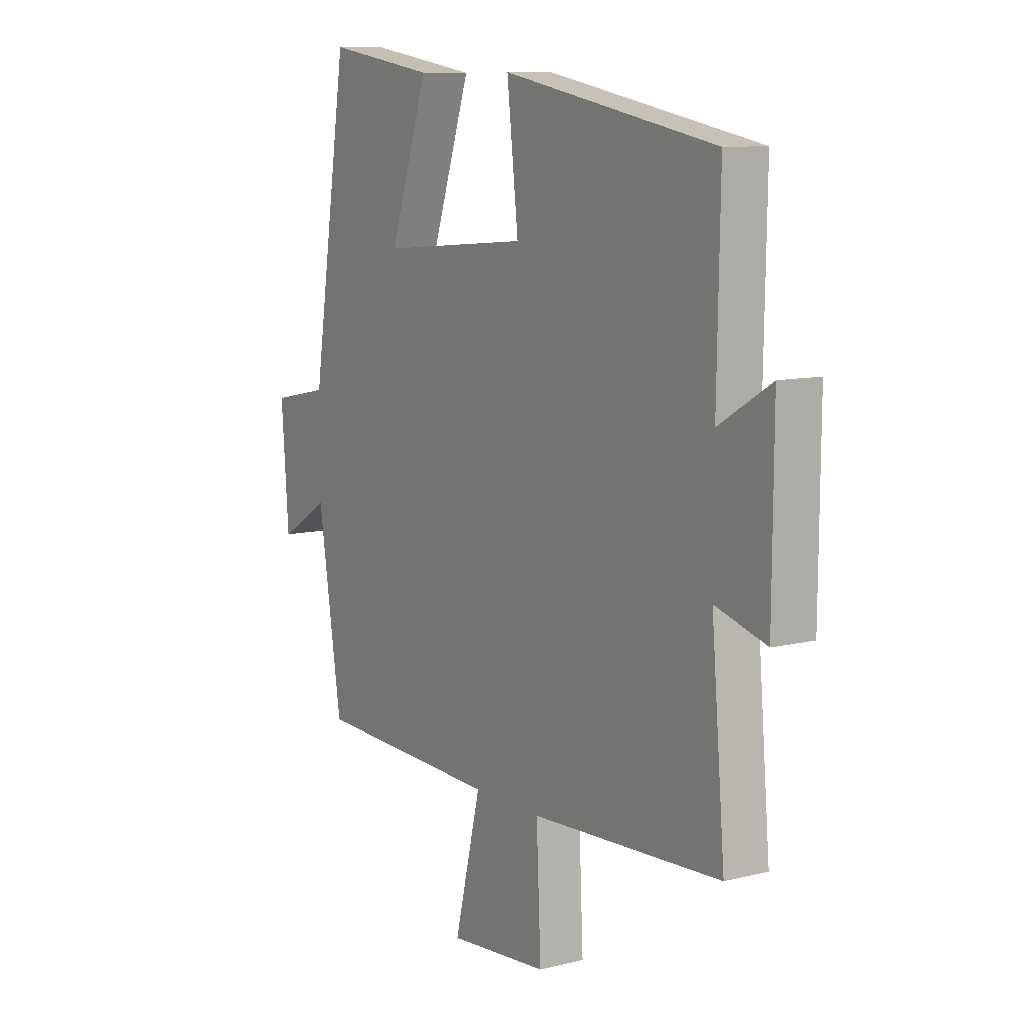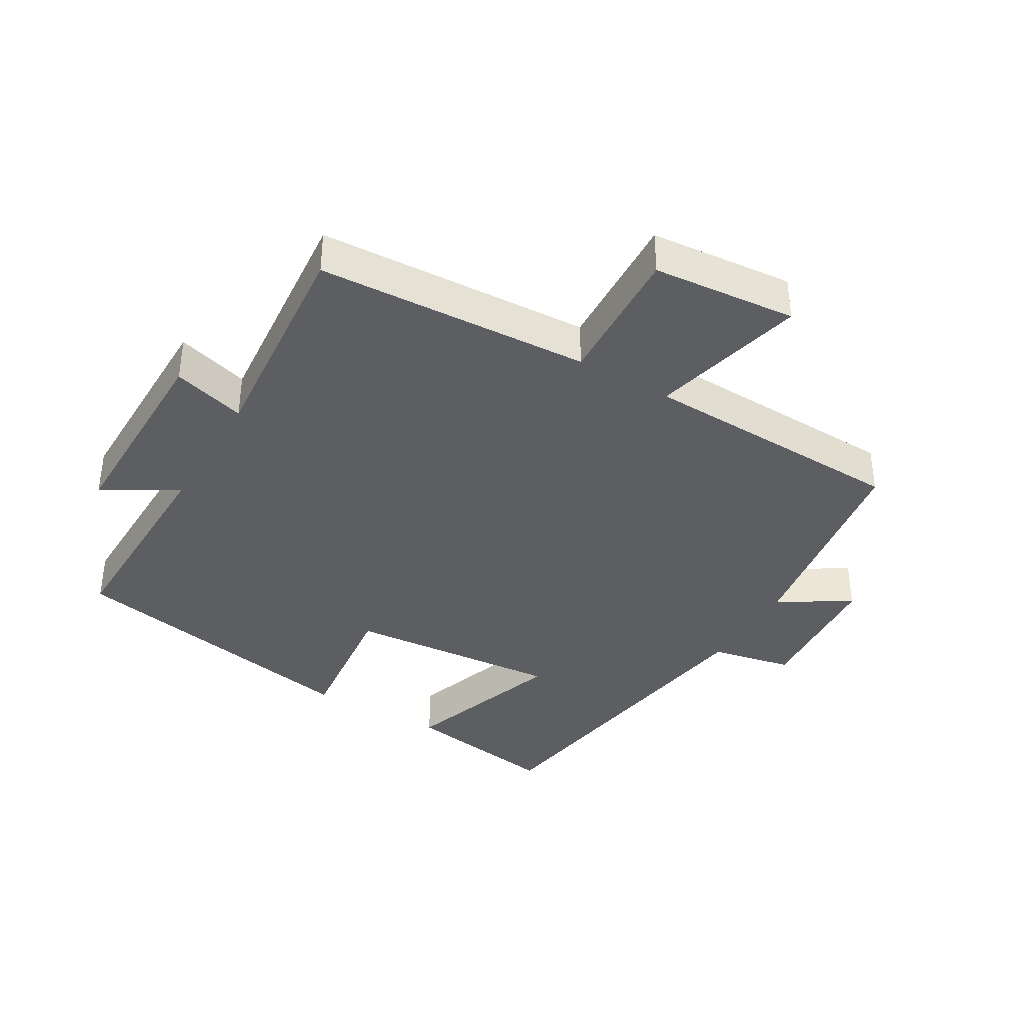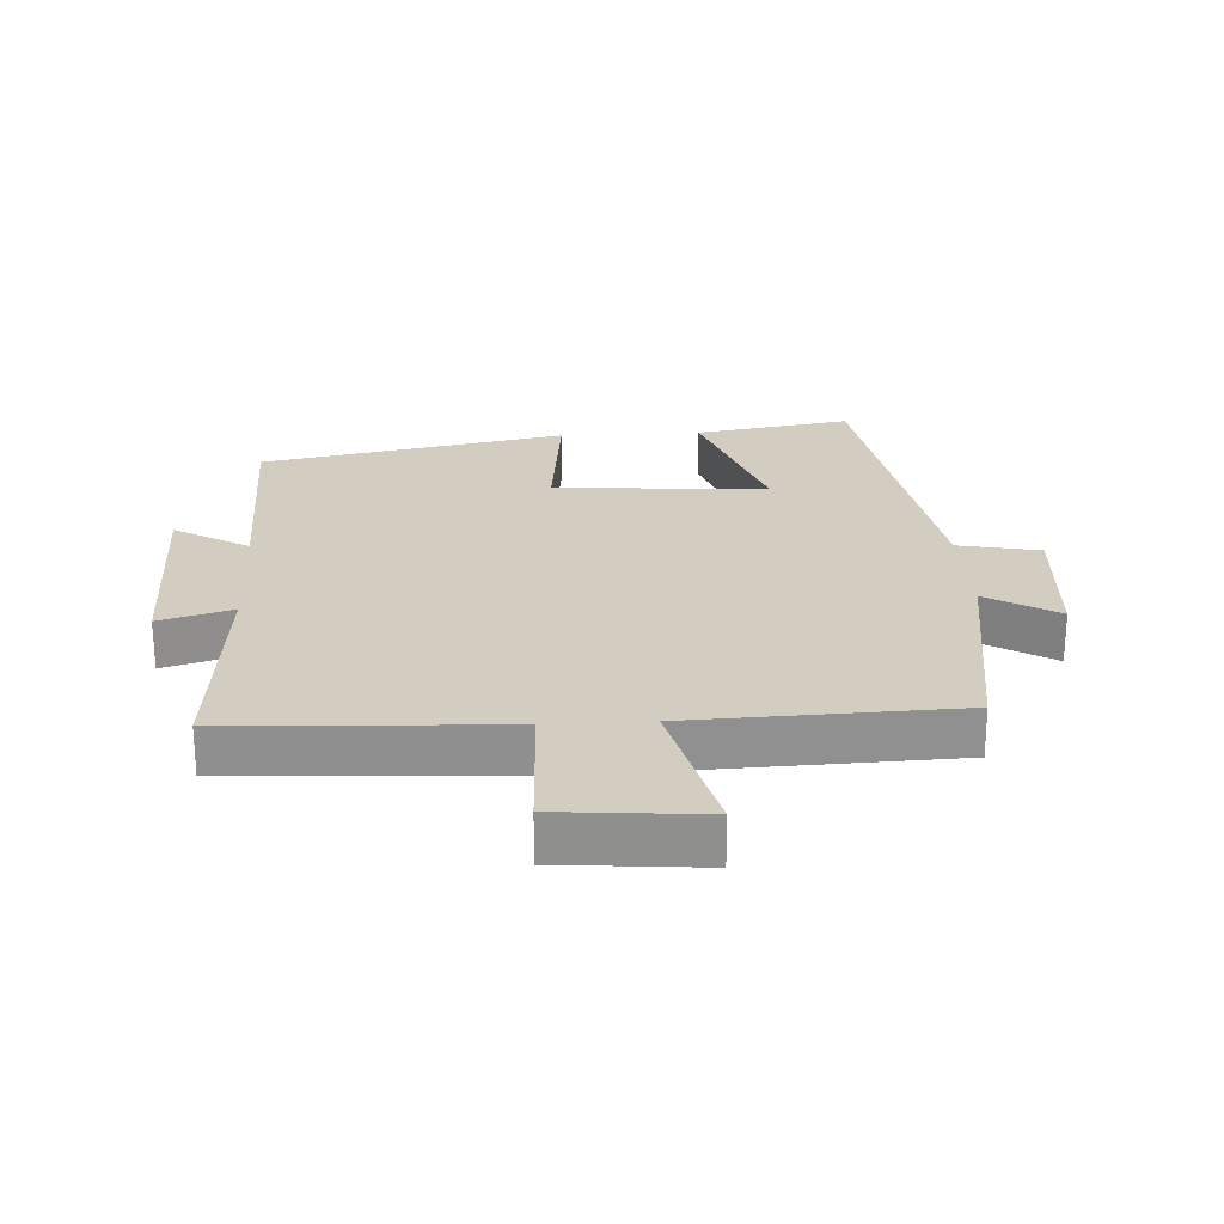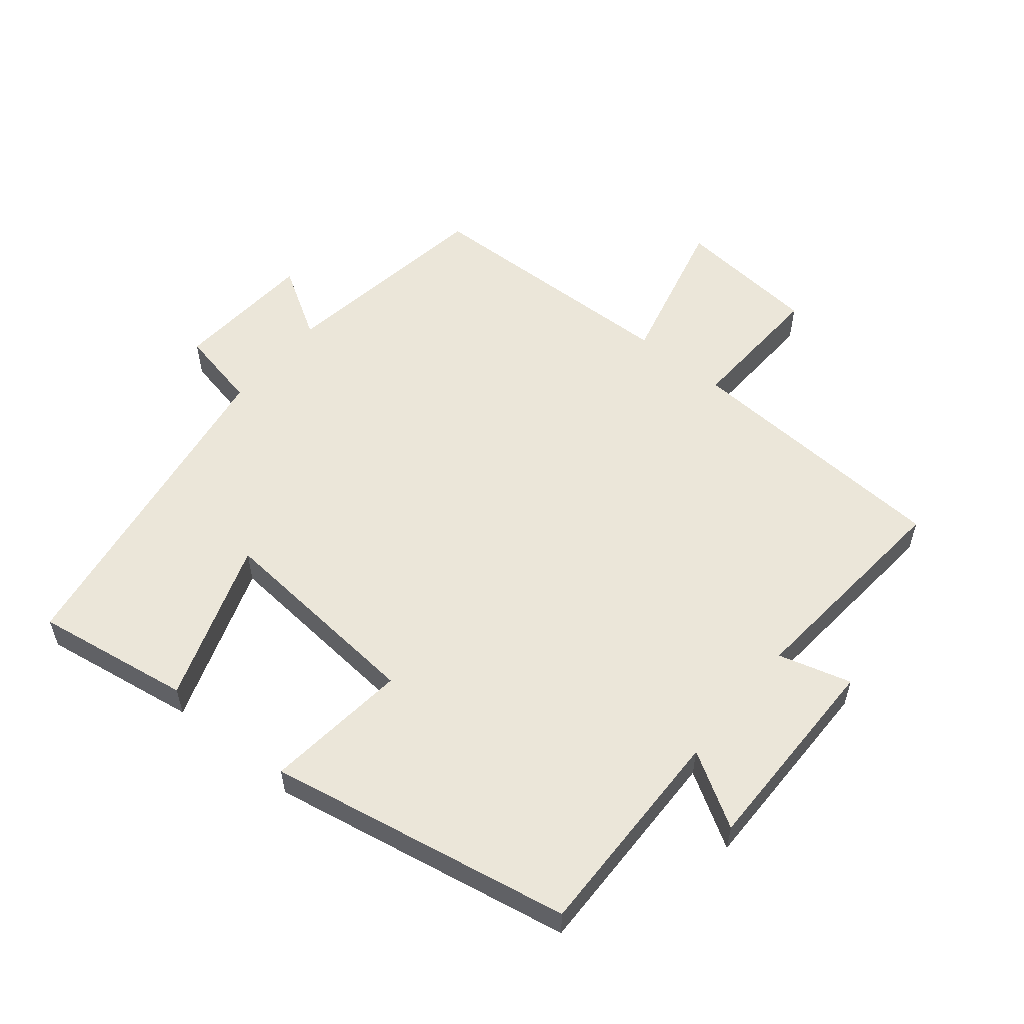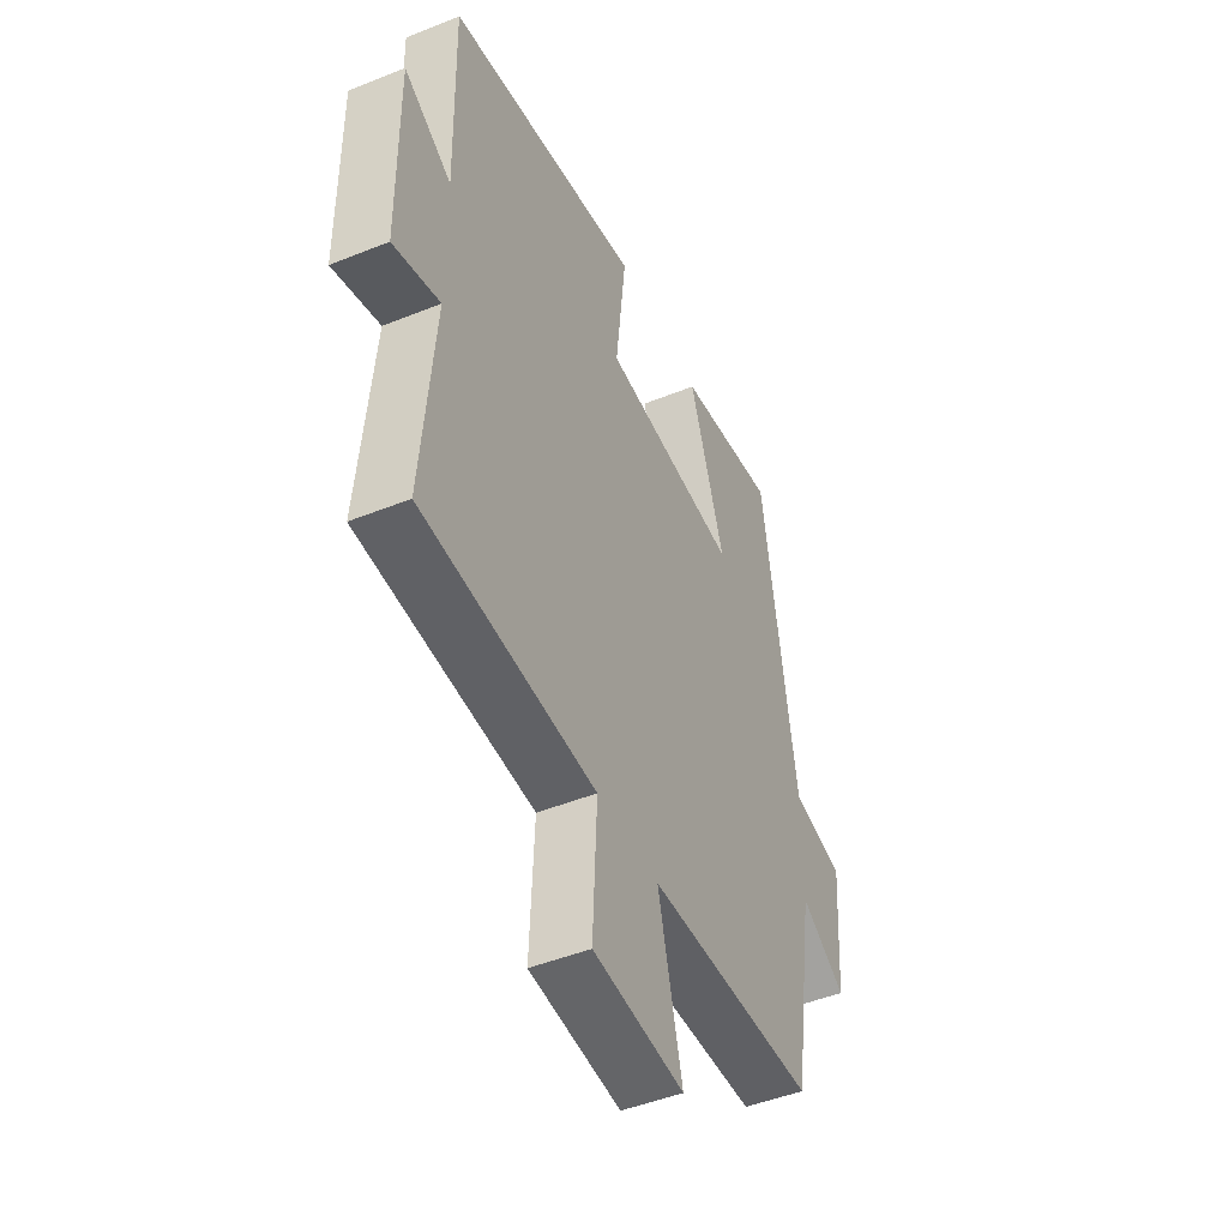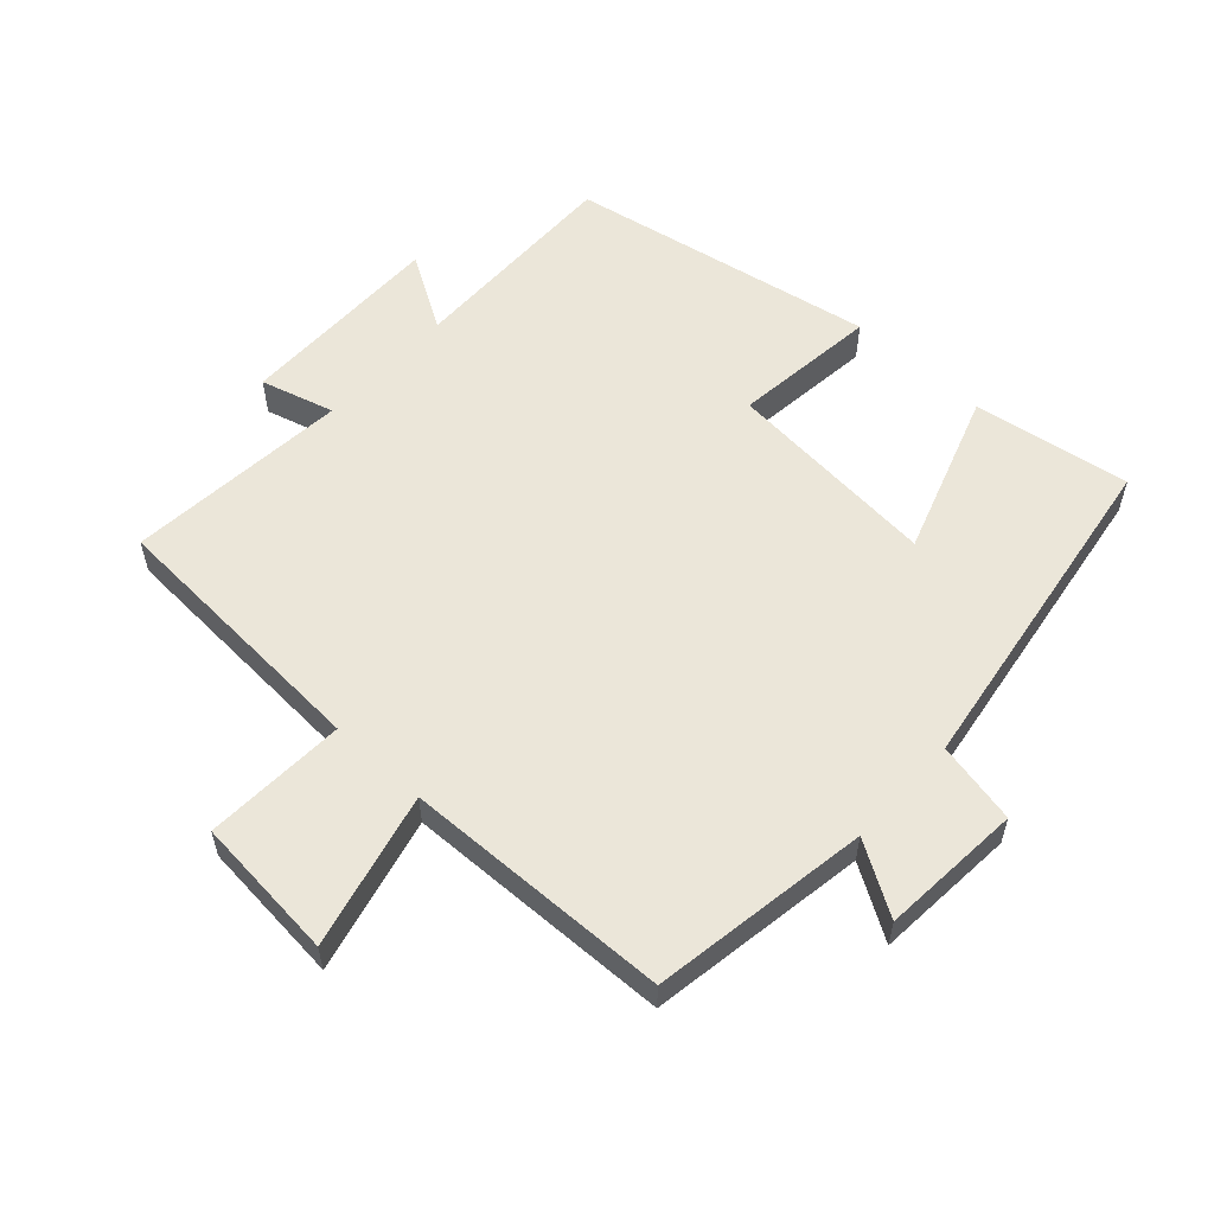
<metadata>
{"format":"obj","ext":"obj","renderer":"f3d","projection":"perspective","resolution":1024,"background":"white","views":[{"elev":9.8,"azim":57.4,"up":"+Z"},{"elev":-38.1,"azim":149.5,"up":"+Y"},{"elev":24.6,"azim":176.5,"up":"+Y"},{"elev":56.1,"azim":39.3,"up":"+Y"},{"elev":-47.0,"azim":114.6,"up":"+Z"},{"elev":57.0,"azim":-137.4,"up":"+Y"}]}
</metadata>
<code>
v -0.448 0.07 -0.487
v -0.5 0.07 -0.154
v -0.609 0.07 -0.22
v -0.625 0.07 -0.004
v -0.5 0.07 0.022
v -0.42 0.07 0.538
v -0.18 0.07 0.5
v -0.265 0.07 0.251
v 0.063 0.07 0.279
v 0.038 0.07 0.5
v 0.506 0.07 0.412
v 0.5 0.07 0.08
v 0.614 0.07 0.148
v 0.612 0.07 -0.168
v 0.5 0.07 -0.136
v 0.53 0.07 -0.477
v 0.112 0.07 -0.5
v 0.122 0.07 -0.717
v -0.098 0.07 -0.737
v -0.04 0.07 -0.5
v -0.448 0 -0.487
v -0.5 0 -0.154
v -0.609 0 -0.22
v -0.625 0 -0.004
v -0.5 0 0.022
v -0.42 0 0.538
v -0.18 0 0.5
v -0.265 0 0.251
v 0.063 0 0.279
v 0.038 0 0.5
v 0.506 0 0.412
v 0.5 0 0.08
v 0.614 0 0.148
v 0.612 0 -0.168
v 0.5 0 -0.136
v 0.53 0 -0.477
v 0.112 0 -0.5
v 0.122 0 -0.717
v -0.098 0 -0.737
v -0.04 0 -0.5
f 17 18 19 20
f 15 16 17 20
f 15 20 1 2
f 12 13 14 15
f 12 15 2
f 9 10 11 12
f 8 9 12 2
f 5 6 7 8
f 5 8 2 3
f 3 4 5
f 40 39 38 37
f 40 37 36 35
f 22 21 40 35
f 35 34 33 32
f 22 35 32
f 32 31 30 29
f 22 32 29 28
f 28 27 26 25
f 23 22 28 25
f 25 24 23
f 1 21 22 2
f 2 22 23 3
f 3 23 24 4
f 4 24 25 5
f 5 25 26 6
f 6 26 27 7
f 7 27 28 8
f 8 28 29 9
f 9 29 30 10
f 10 30 31 11
f 11 31 32 12
f 12 32 33 13
f 13 33 34 14
f 14 34 35 15
f 15 35 36 16
f 16 36 37 17
f 17 37 38 18
f 18 38 39 19
f 19 39 40 20
f 20 40 21 1

</code>
